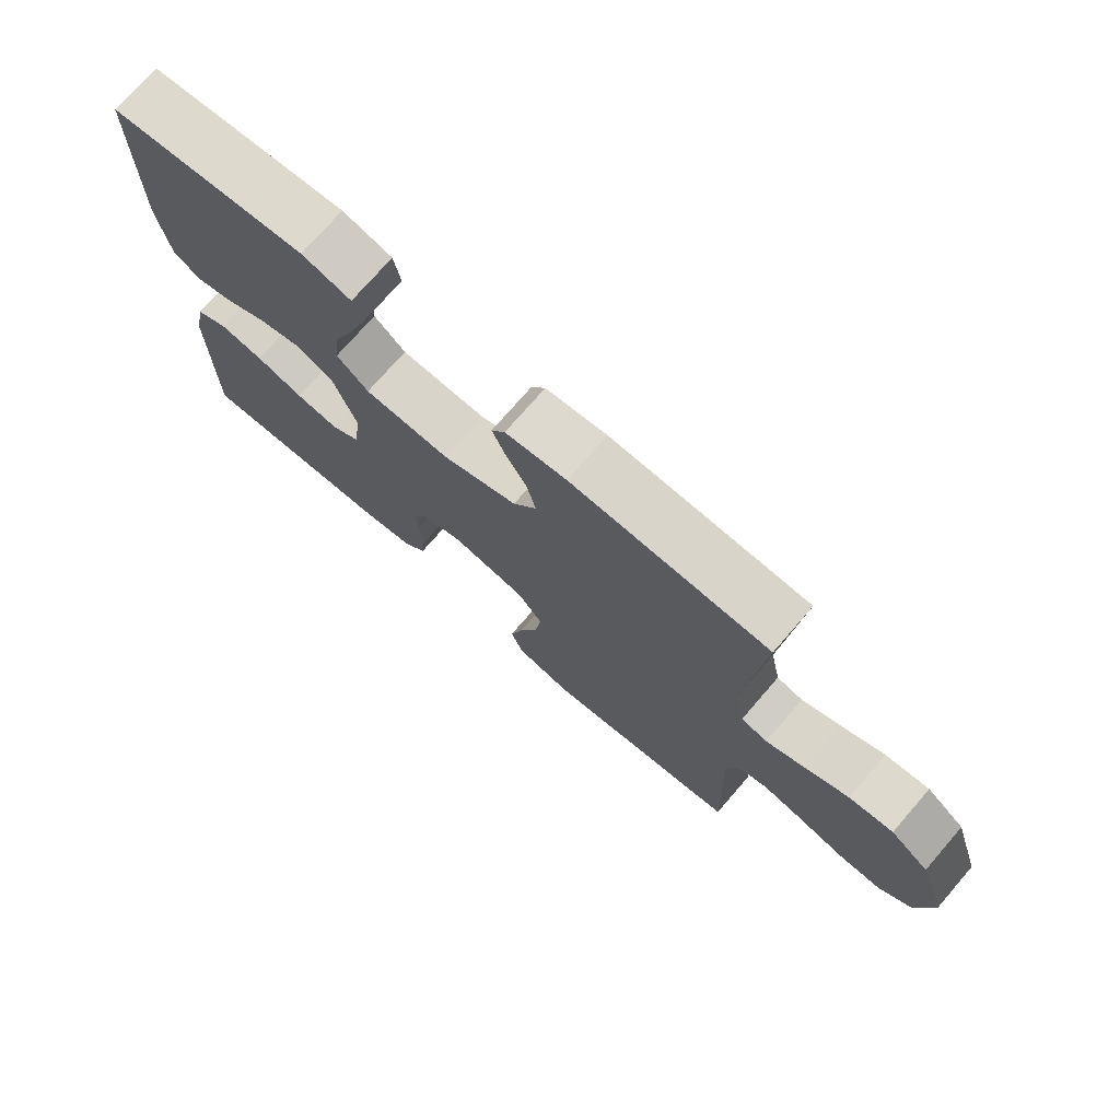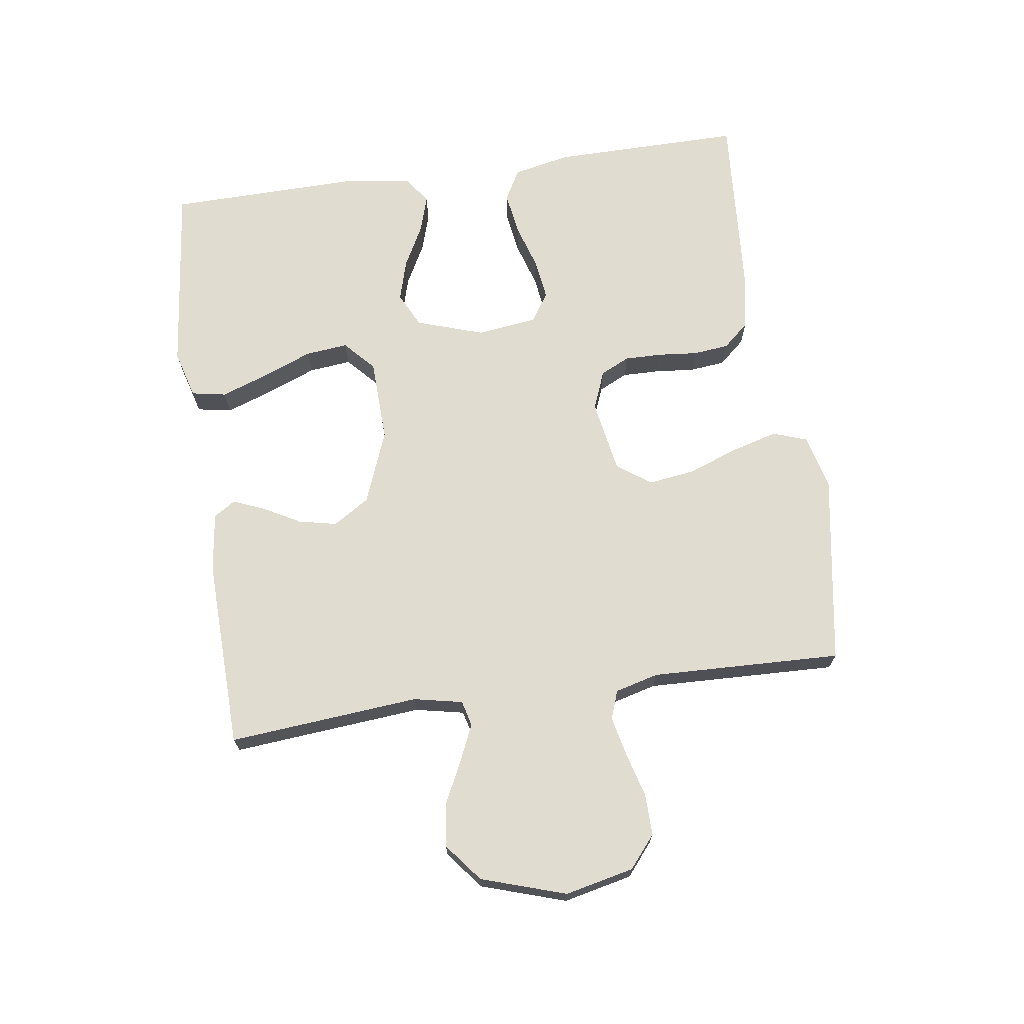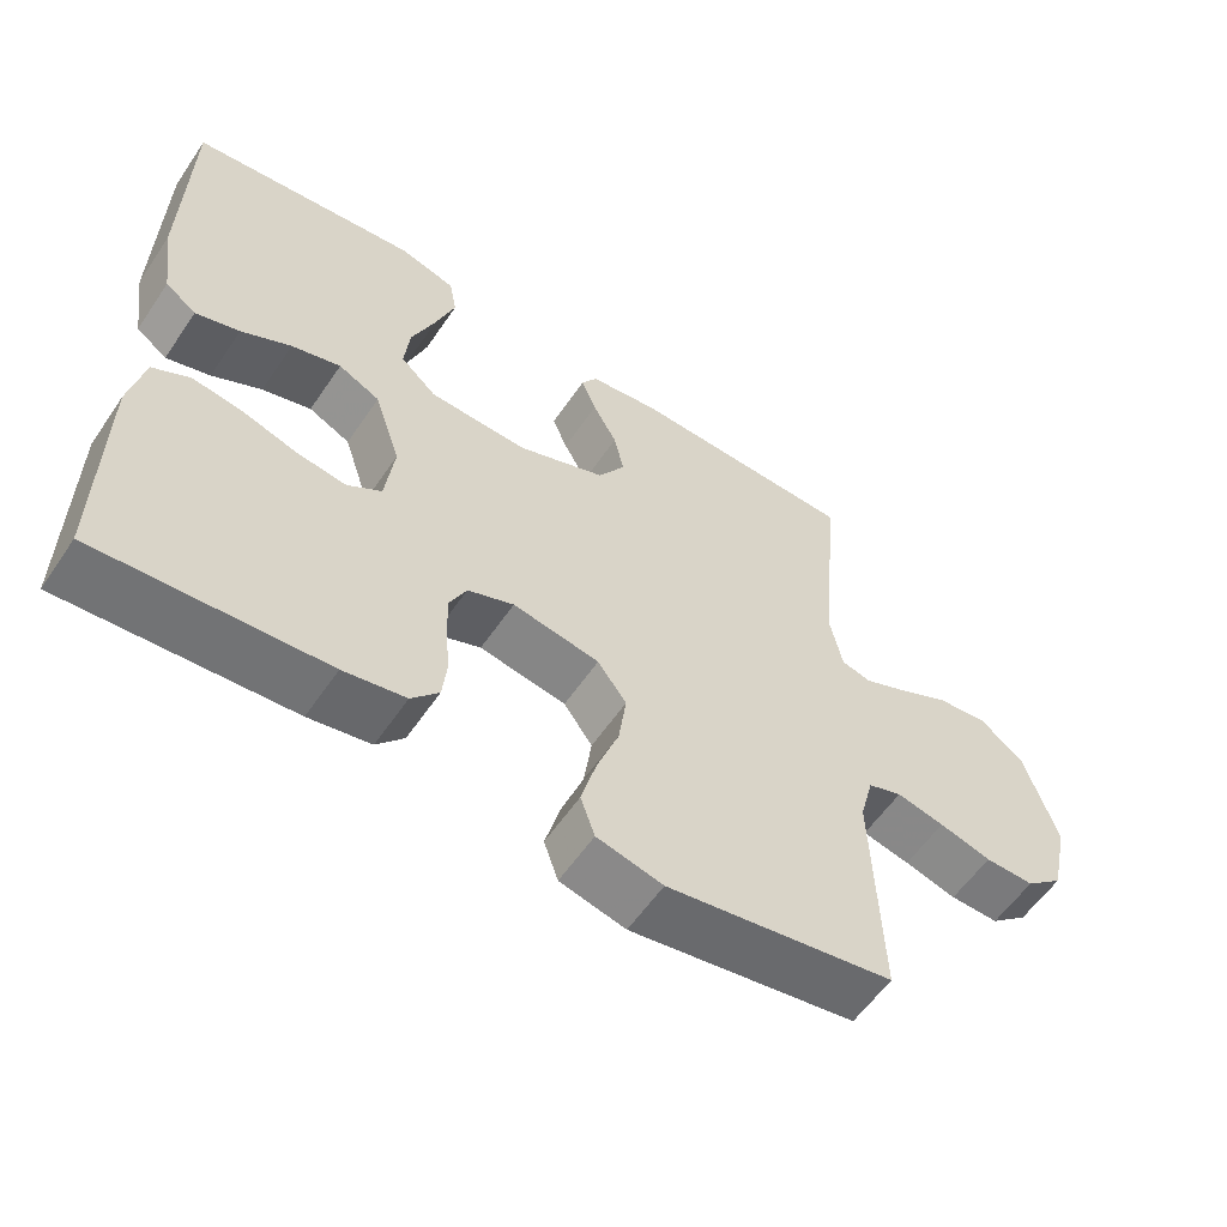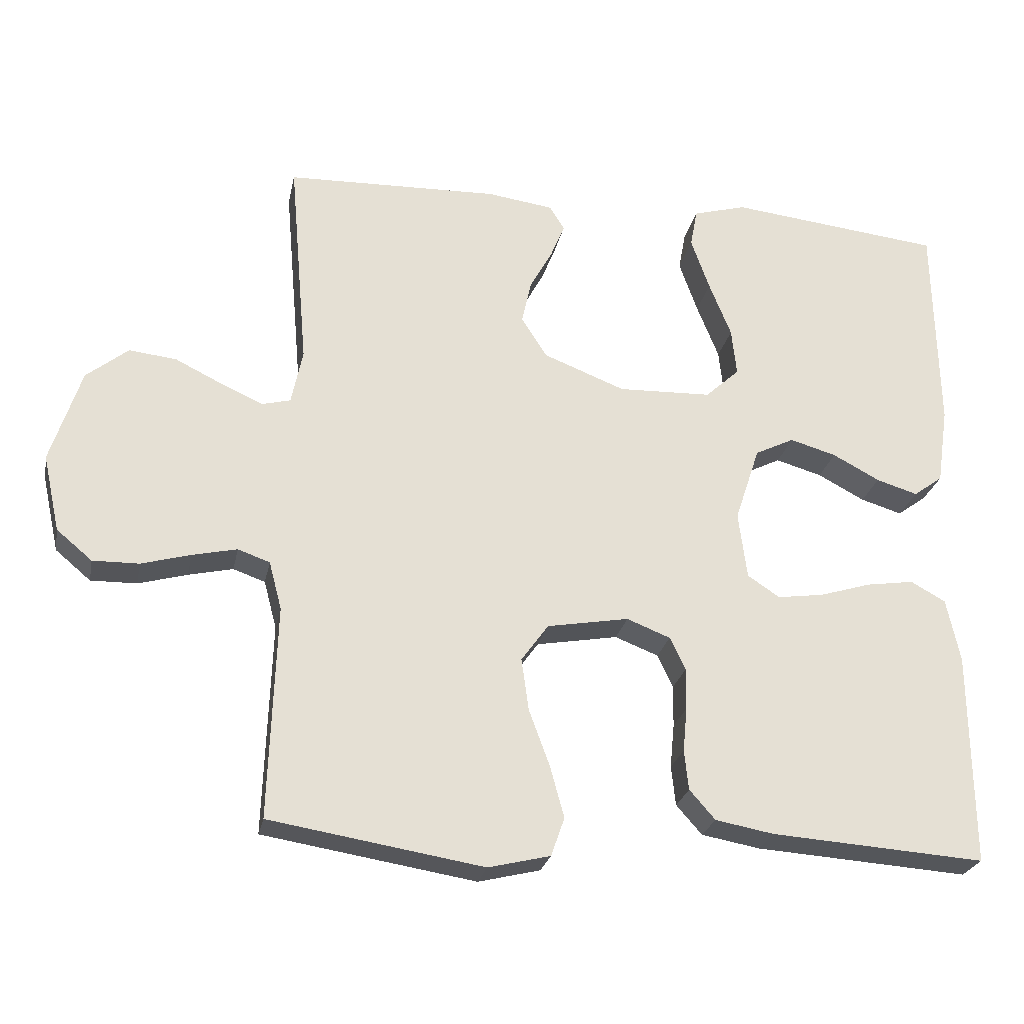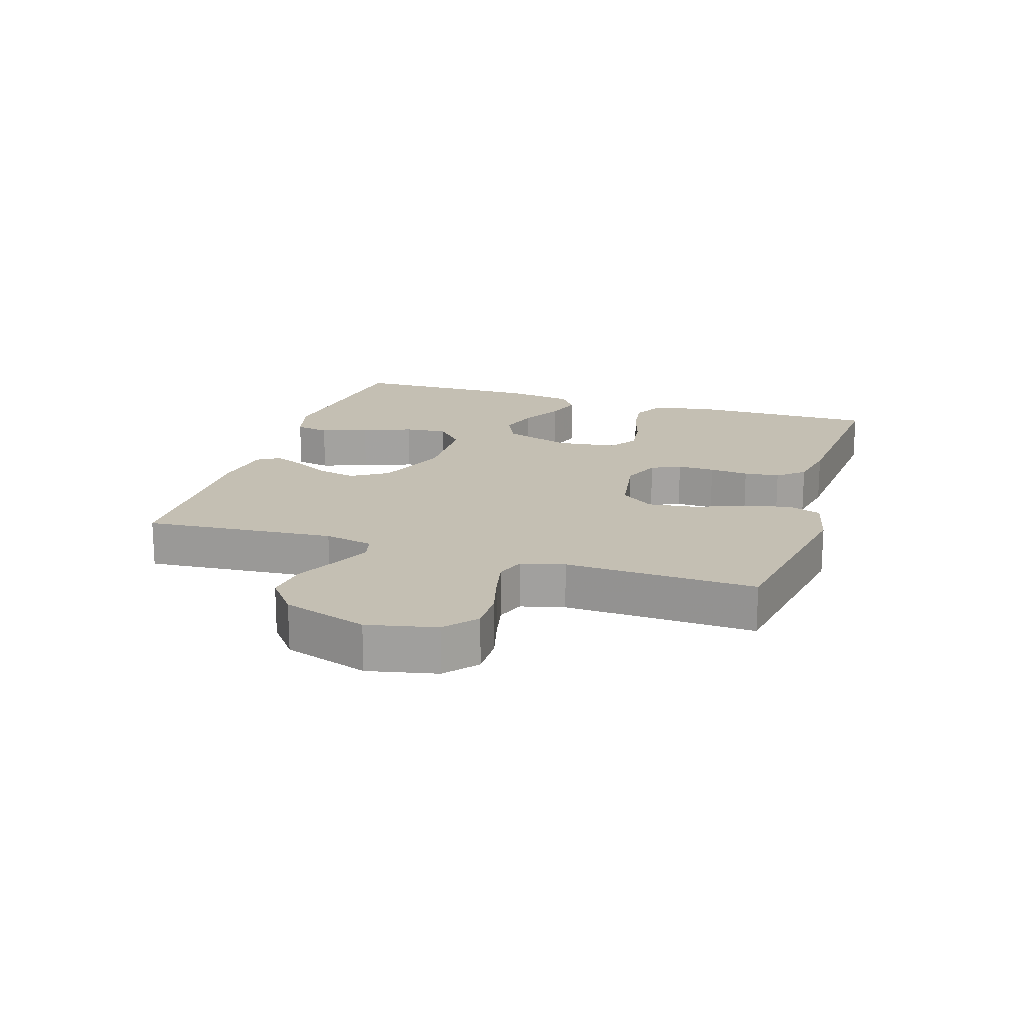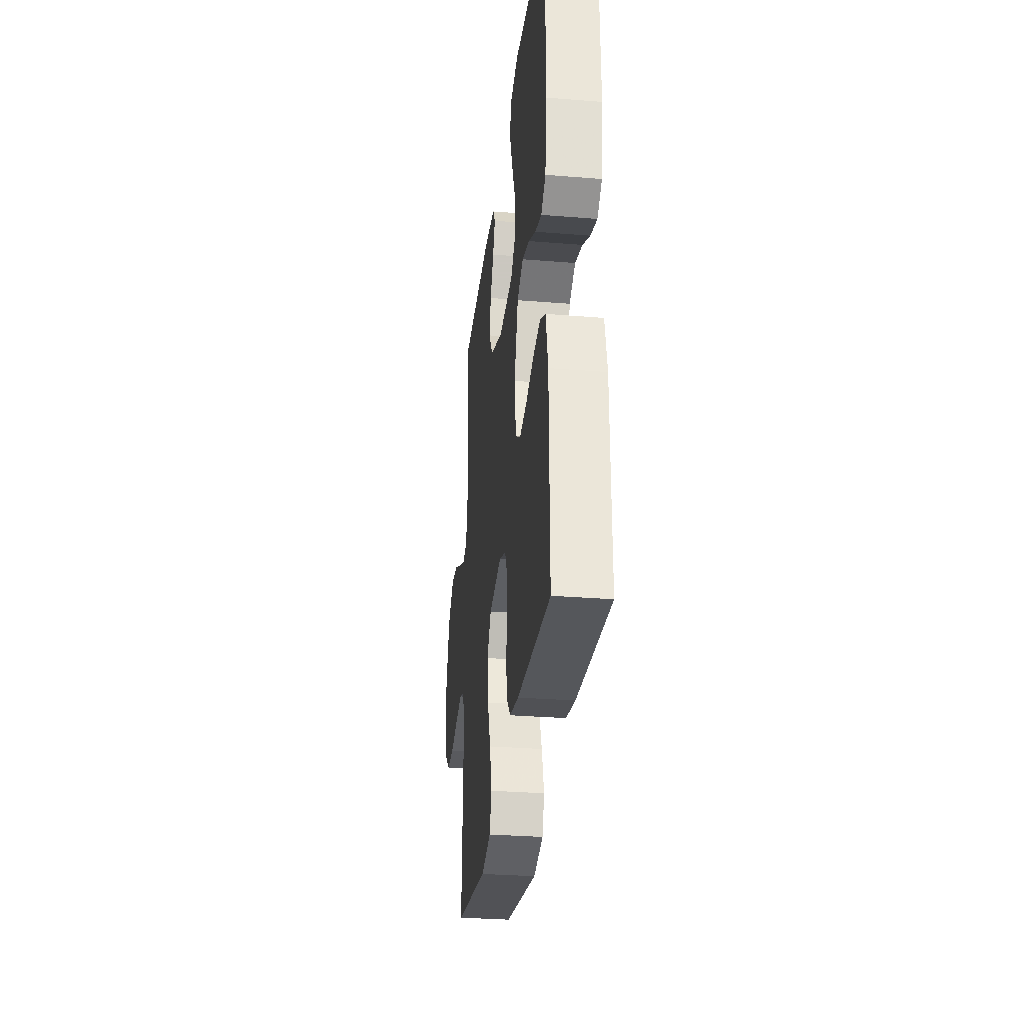
<metadata>
{"format":"obj","ext":"obj","renderer":"f3d","projection":"perspective","resolution":1024,"background":"white","views":[{"elev":74.2,"azim":40.9,"up":"+Z"},{"elev":69.7,"azim":81.8,"up":"+Y"},{"elev":-57.8,"azim":-33.9,"up":"+Z"},{"elev":-25.0,"azim":168.8,"up":"+Z"},{"elev":17.7,"azim":107.8,"up":"+Y"},{"elev":-30.4,"azim":-96.7,"up":"+Z"}]}
</metadata>
<code>
v 0.5 0.07 0.5
v 0.474 0.07 0.2
v 0.49 0.07 0.123
v 0.53 0.07 0.113
v 0.588 0.07 0.139
v 0.655 0.07 0.172
v 0.722 0.07 0.18
v 0.781 0.07 0.133
v 0.824 0.07 0
v 0.8 0.07 -0.108
v 0.75 0.07 -0.15
v 0.685 0.07 -0.149
v 0.616 0.07 -0.13
v 0.553 0.07 -0.116
v 0.508 0.07 -0.132
v 0.49 0.07 -0.2
v 0.5 0.07 -0.5
v 0.2 0.07 -0.549
v 0.113 0.07 -0.528
v 0.094 0.07 -0.474
v 0.114 0.07 -0.401
v 0.143 0.07 -0.322
v 0.153 0.07 -0.249
v 0.115 0.07 -0.196
v 0 0.07 -0.176
v -0.061 0.07 -0.2
v -0.083 0.07 -0.246
v -0.082 0.07 -0.305
v -0.076 0.07 -0.367
v -0.082 0.07 -0.423
v -0.118 0.07 -0.464
v -0.2 0.07 -0.479
v -0.5 0.07 -0.5
v -0.498 0.07 -0.2
v -0.479 0.07 -0.11
v -0.43 0.07 -0.083
v -0.363 0.07 -0.093
v -0.291 0.07 -0.115
v -0.226 0.07 -0.124
v -0.181 0.07 -0.094
v -0.169 0.07 0
v -0.204 0.07 0.106
v -0.259 0.07 0.133
v -0.324 0.07 0.114
v -0.39 0.07 0.079
v -0.448 0.07 0.061
v -0.489 0.07 0.091
v -0.505 0.07 0.2
v -0.5 0.07 0.5
v -0.2 0.07 0.534
v -0.125 0.07 0.513
v -0.115 0.07 0.459
v -0.141 0.07 0.385
v -0.172 0.07 0.307
v -0.179 0.07 0.24
v -0.131 0.07 0.196
v 0 0.07 0.192
v 0.115 0.07 0.237
v 0.151 0.07 0.294
v 0.138 0.07 0.354
v 0.106 0.07 0.412
v 0.086 0.07 0.461
v 0.107 0.07 0.495
v 0.2 0.07 0.508
v 0.5 0 0.5
v 0.474 0 0.2
v 0.49 0 0.123
v 0.53 0 0.113
v 0.588 0 0.139
v 0.655 0 0.172
v 0.722 0 0.18
v 0.781 0 0.133
v 0.824 0 0
v 0.8 0 -0.108
v 0.75 0 -0.15
v 0.685 0 -0.149
v 0.616 0 -0.13
v 0.553 0 -0.116
v 0.508 0 -0.132
v 0.49 0 -0.2
v 0.5 0 -0.5
v 0.2 0 -0.549
v 0.113 0 -0.528
v 0.094 0 -0.474
v 0.114 0 -0.401
v 0.143 0 -0.322
v 0.153 0 -0.249
v 0.115 0 -0.196
v 0 0 -0.176
v -0.061 0 -0.2
v -0.083 0 -0.246
v -0.082 0 -0.305
v -0.076 0 -0.367
v -0.082 0 -0.423
v -0.118 0 -0.464
v -0.2 0 -0.479
v -0.5 0 -0.5
v -0.498 0 -0.2
v -0.479 0 -0.11
v -0.43 0 -0.083
v -0.363 0 -0.093
v -0.291 0 -0.115
v -0.226 0 -0.124
v -0.181 0 -0.094
v -0.169 0 0
v -0.204 0 0.106
v -0.259 0 0.133
v -0.324 0 0.114
v -0.39 0 0.079
v -0.448 0 0.061
v -0.489 0 0.091
v -0.505 0 0.2
v -0.5 0 0.5
v -0.2 0 0.534
v -0.125 0 0.513
v -0.115 0 0.459
v -0.141 0 0.385
v -0.172 0 0.307
v -0.179 0 0.24
v -0.131 0 0.196
v 0 0 0.192
v 0.115 0 0.237
v 0.151 0 0.294
v 0.138 0 0.354
v 0.106 0 0.412
v 0.086 0 0.461
v 0.107 0 0.495
v 0.2 0 0.508
f 63 64 1 2
f 60 61 62 63
f 60 63 2 3
f 59 60 3
f 58 59 3
f 57 58 3
f 56 57 3 4
f 51 52 53 54
f 49 50 51 54
f 49 54 55
f 48 49 55 56
f 44 45 46 47
f 43 44 47 48
f 35 36 37 38
f 35 38 39
f 34 35 39
f 33 34 39
f 32 33 39 40
f 28 29 30 31
f 27 28 31 32
f 26 27 32 40
f 19 20 21 22
f 17 18 19 22
f 16 17 22 23
f 15 16 23 24
f 10 11 12 13
f 10 13 14
f 9 10 14
f 5 6 7 8
f 4 5 8 9
f 43 48 56 4
f 25 26 40 41
f 25 41 42
f 24 25 42
f 15 24 42
f 14 15 42 43
f 4 9 14 43
f 66 65 128 127
f 127 126 125 124
f 67 66 127 124
f 67 124 123
f 67 123 122
f 67 122 121
f 68 67 121 120
f 118 117 116 115
f 118 115 114 113
f 119 118 113
f 120 119 113 112
f 111 110 109 108
f 112 111 108 107
f 102 101 100 99
f 103 102 99
f 103 99 98
f 103 98 97
f 104 103 97 96
f 95 94 93 92
f 96 95 92 91
f 104 96 91 90
f 86 85 84 83
f 86 83 82 81
f 87 86 81 80
f 88 87 80 79
f 77 76 75 74
f 78 77 74
f 78 74 73
f 72 71 70 69
f 73 72 69 68
f 68 120 112 107
f 105 104 90 89
f 106 105 89
f 106 89 88
f 106 88 79
f 107 106 79 78
f 107 78 73 68
f 1 65 66 2
f 2 66 67 3
f 3 67 68 4
f 4 68 69 5
f 5 69 70 6
f 6 70 71 7
f 7 71 72 8
f 8 72 73 9
f 9 73 74 10
f 10 74 75 11
f 11 75 76 12
f 12 76 77 13
f 13 77 78 14
f 14 78 79 15
f 15 79 80 16
f 16 80 81 17
f 17 81 82 18
f 18 82 83 19
f 19 83 84 20
f 20 84 85 21
f 21 85 86 22
f 22 86 87 23
f 23 87 88 24
f 24 88 89 25
f 25 89 90 26
f 26 90 91 27
f 27 91 92 28
f 28 92 93 29
f 29 93 94 30
f 30 94 95 31
f 31 95 96 32
f 32 96 97 33
f 33 97 98 34
f 34 98 99 35
f 35 99 100 36
f 36 100 101 37
f 37 101 102 38
f 38 102 103 39
f 39 103 104 40
f 40 104 105 41
f 41 105 106 42
f 42 106 107 43
f 43 107 108 44
f 44 108 109 45
f 45 109 110 46
f 46 110 111 47
f 47 111 112 48
f 48 112 113 49
f 49 113 114 50
f 50 114 115 51
f 51 115 116 52
f 52 116 117 53
f 53 117 118 54
f 54 118 119 55
f 55 119 120 56
f 56 120 121 57
f 57 121 122 58
f 58 122 123 59
f 59 123 124 60
f 60 124 125 61
f 61 125 126 62
f 62 126 127 63
f 63 127 128 64
f 64 128 65 1

</code>
